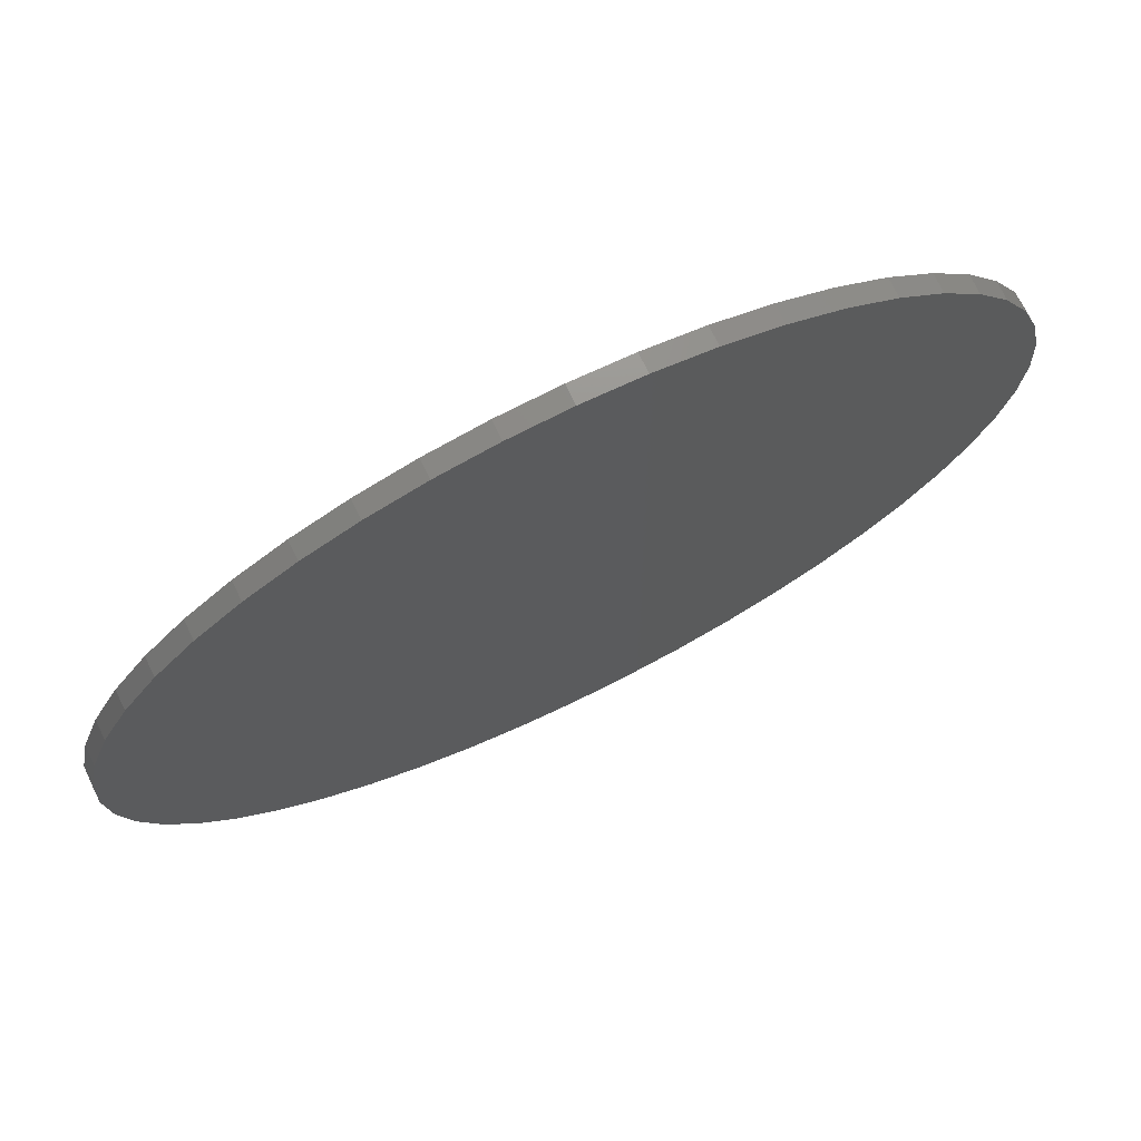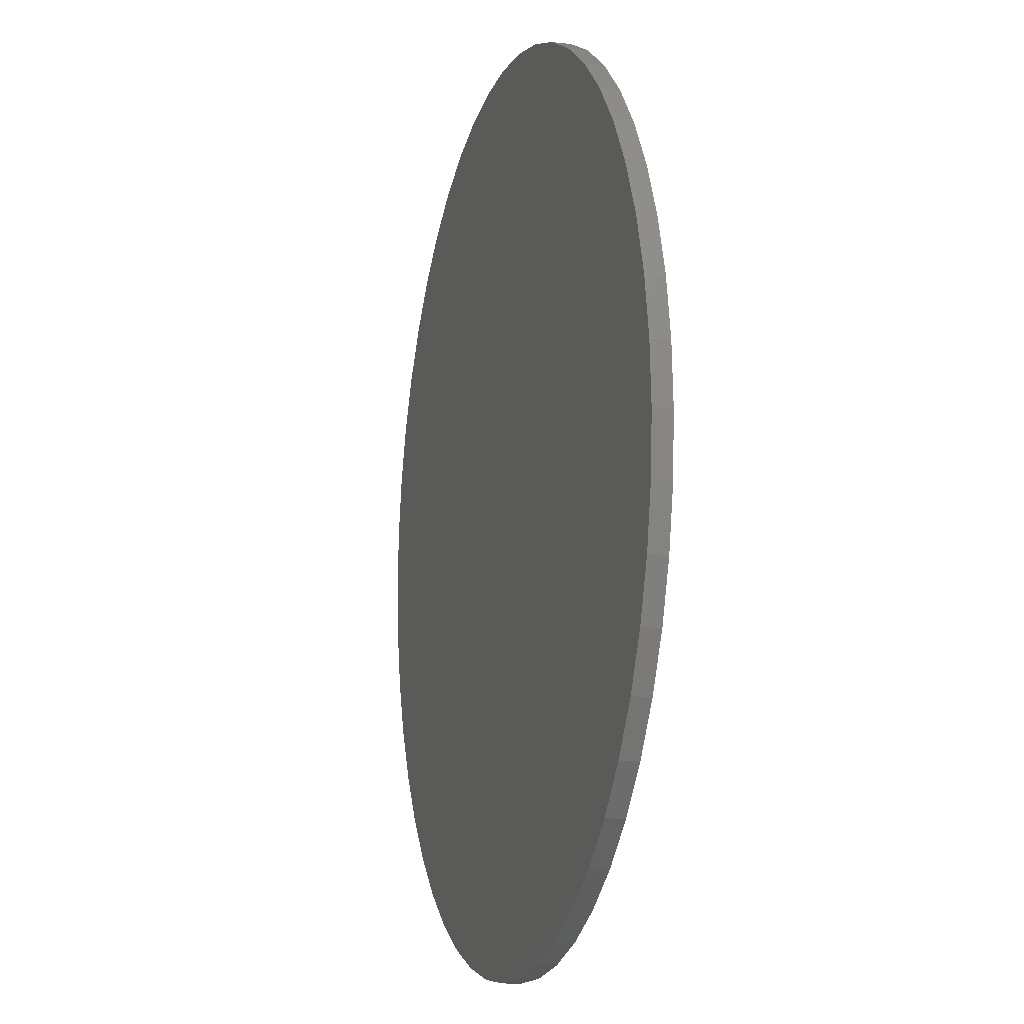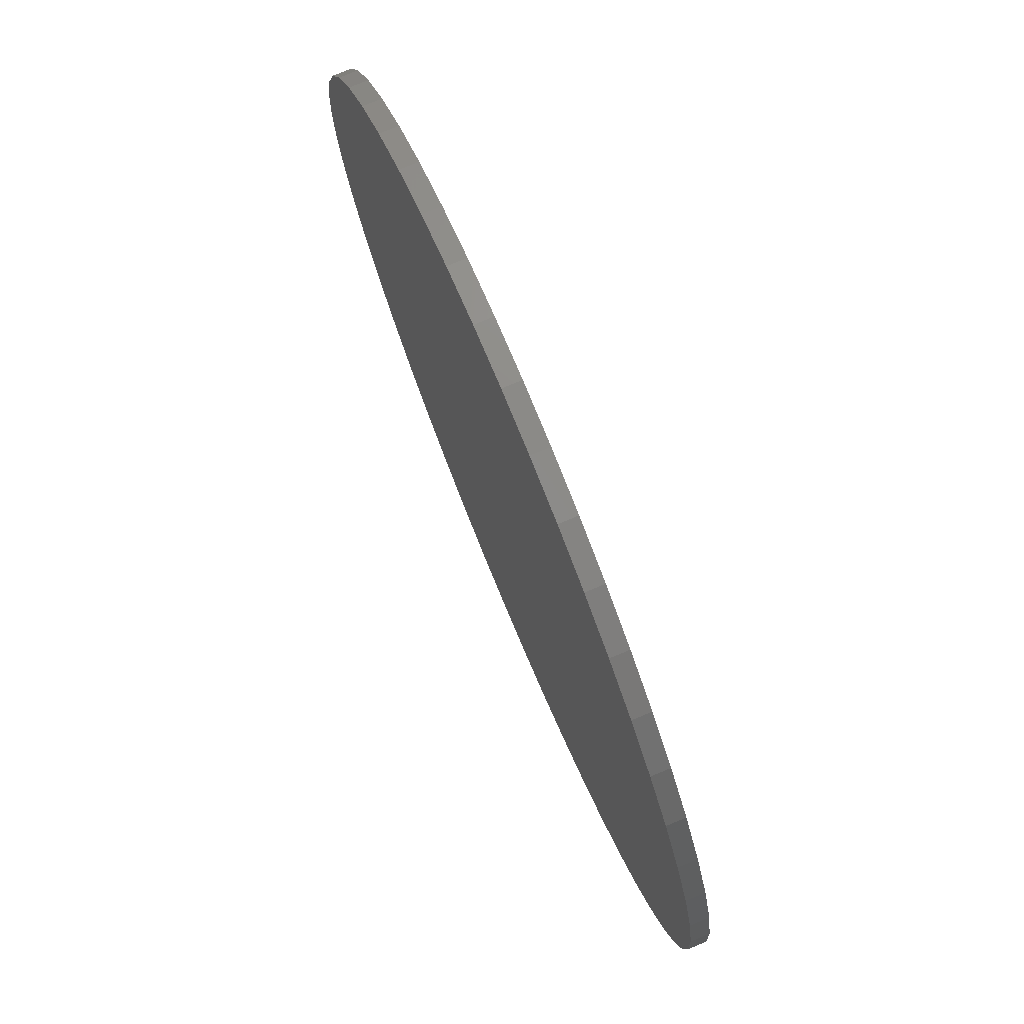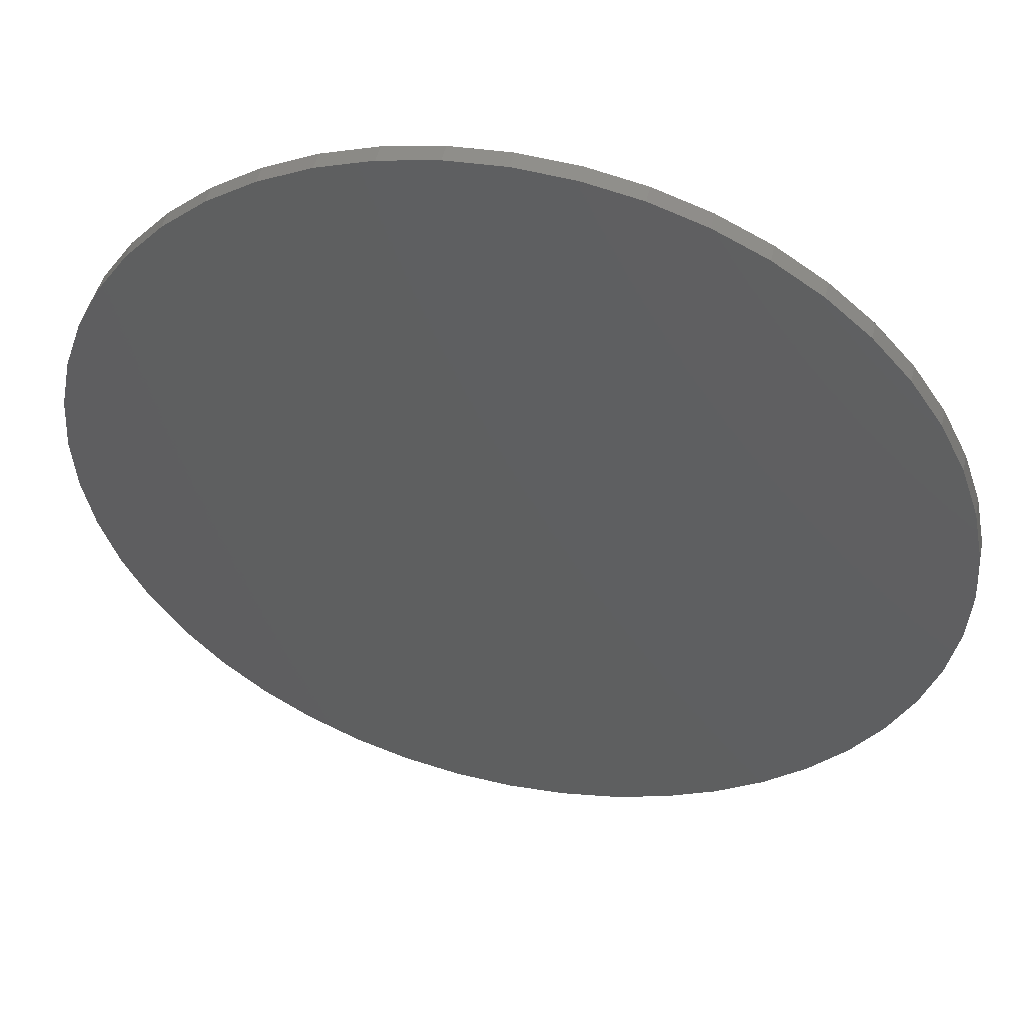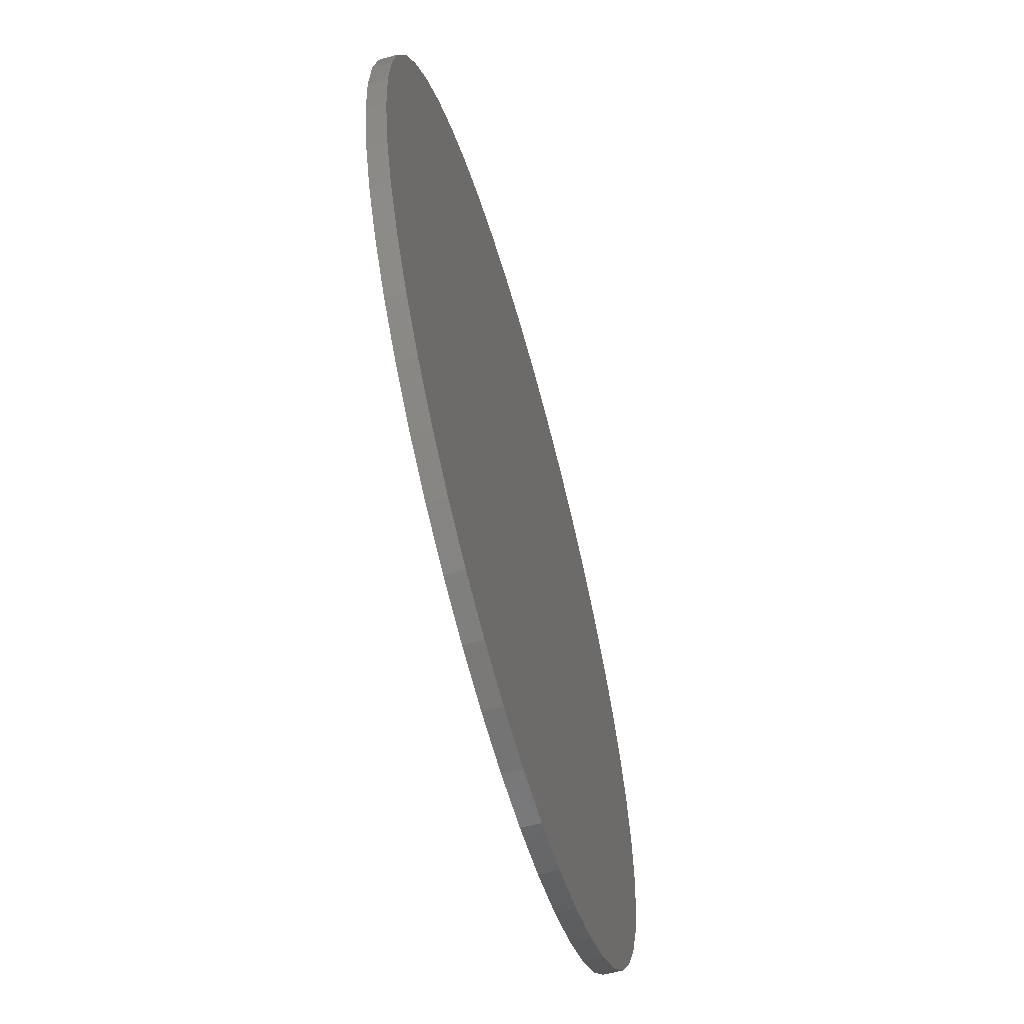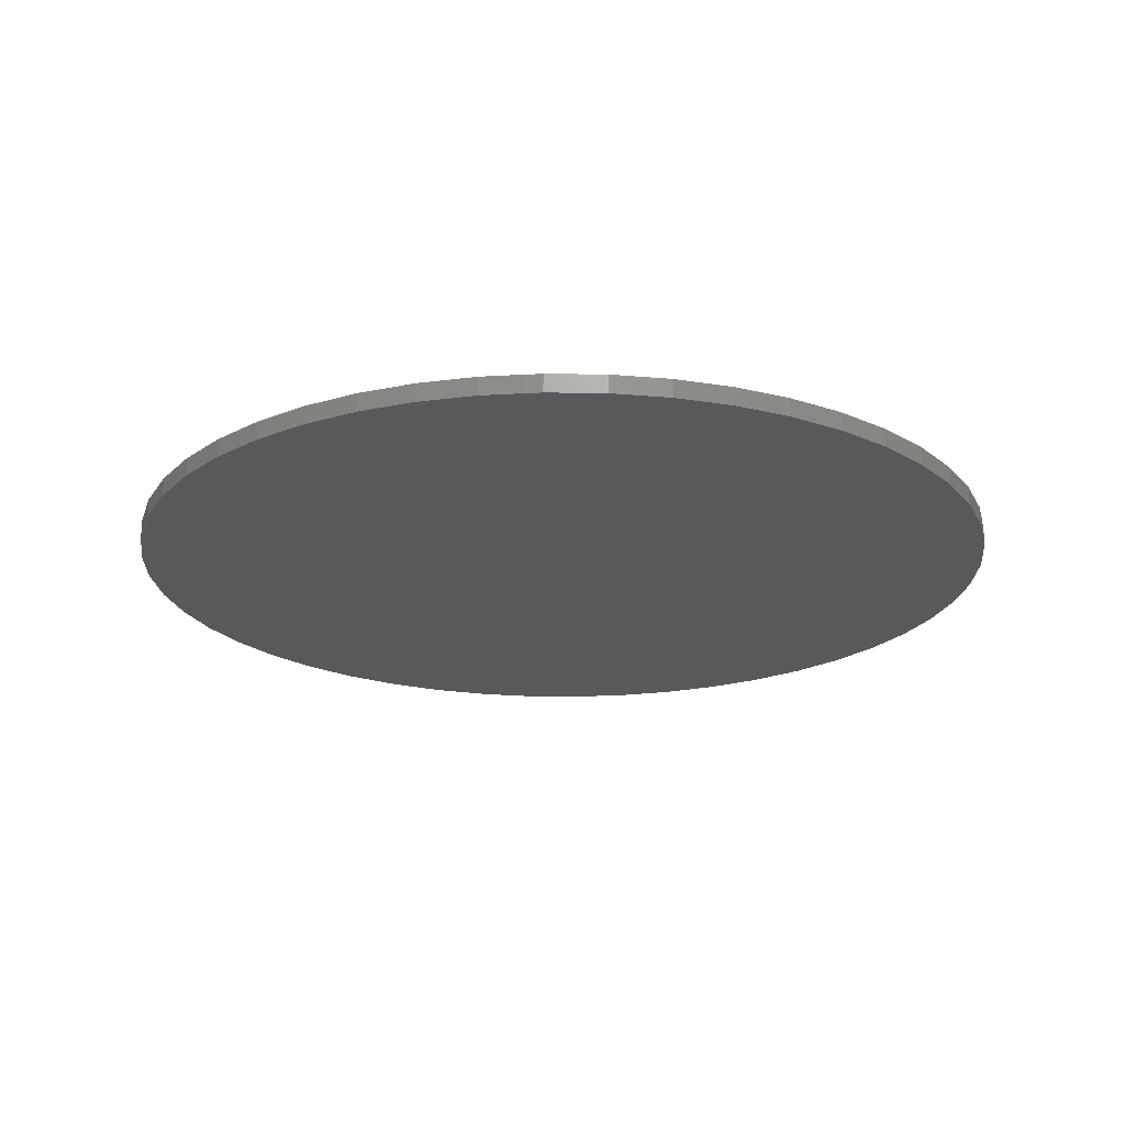
<metadata>
{"format":"stl","ext":"stl","renderer":"f3d","projection":"perspective","resolution":1024,"background":"white","views":[{"elev":73.7,"azim":-26.0,"up":"+Z"},{"elev":-11.0,"azim":-105.6,"up":"+Z"},{"elev":76.9,"azim":-112.6,"up":"+Z"},{"elev":49.1,"azim":-167.3,"up":"+Z"},{"elev":-62.1,"azim":-74.6,"up":"+Z"},{"elev":-21.0,"azim":32.2,"up":"+Y"}]}
</metadata>
<code>
# stl→obj: 180 verts, 304 faces
v 0 0 0
v 2.379 0 0.3132
v 2.4 0 0
v 2.318 0 0.6211
v 2.217 0 0.9185
v 2.078 0 1.2
v 1.904 0 1.461
v 1.697 0 1.697
v 1.461 0 1.904
v 1.2 0 2.078
v 0.9185 0 2.217
v 0.6211 0 2.318
v 0.3132 0 2.379
v 0 0 2.4
v -0.3132 0 2.379
v -0.6211 0 2.318
v -0.9185 0 2.217
v -1.2 0 2.078
v -1.461 0 1.904
v -1.697 0 1.697
v -1.904 0 1.461
v -2.078 0 1.2
v -2.217 0 0.9185
v -2.318 0 0.6211
v -2.379 0 0.3132
v -2.4 0 0
v -2.379 0 -0.3132
v -2.318 0 -0.6211
v -2.217 0 -0.9185
v -2.078 0 -1.2
v -1.904 0 -1.461
v -1.697 0 -1.697
v -1.461 0 -1.904
v -1.2 0 -2.078
v -0.9185 0 -2.217
v -0.6211 0 -2.318
v -0.3132 0 -2.379
v 0 0 -2.4
v 0.3132 0 -2.379
v 0.6211 0 -2.318
v 0.9185 0 -2.217
v 1.2 0 -2.078
v 1.461 0 -1.904
v 1.697 0 -1.697
v 1.904 0 -1.461
v 2.078 0 -1.2
v 2.217 0 -0.9185
v 2.318 0 -0.6211
v 2.379 0 -0.3132
v 2.4 -0.1 0
v 2.379 -0.1 0.3132
v 2.318 -0.1 0.6211
v 2.217 -0.1 0.9185
v 2.078 -0.1 1.2
v 1.904 -0.1 1.461
v 1.697 -0.1 1.697
v 1.461 -0.1 1.904
v 1.2 -0.1 2.078
v 0.9185 -0.1 2.217
v 0.6211 -0.1 2.318
v 0.3132 -0.1 2.379
v 0 -0.1 2.4
v -0.3132 -0.1 2.379
v -0.6211 -0.1 2.318
v -0.9185 -0.1 2.217
v -1.2 -0.1 2.078
v -1.461 -0.1 1.904
v -1.697 -0.1 1.697
v -1.904 -0.1 1.461
v -2.078 -0.1 1.2
v -2.217 -0.1 0.9185
v -2.318 -0.1 0.6211
v -2.379 -0.1 0.3132
v -2.4 -0.1 0
v -2.379 -0.1 -0.3132
v -2.318 -0.1 -0.6211
v -2.217 -0.1 -0.9185
v -2.078 -0.1 -1.2
v -1.904 -0.1 -1.461
v -1.697 -0.1 -1.697
v -1.461 -0.1 -1.904
v -1.2 -0.1 -2.078
v -0.9185 -0.1 -2.217
v -0.6211 -0.1 -2.318
v -0.3132 -0.1 -2.379
v 0 -0.1 -2.4
v 0.3132 -0.1 -2.379
v 0.6211 -0.1 -2.318
v 0.9185 -0.1 -2.217
v 1.2 -0.1 -2.078
v 1.461 -0.1 -1.904
v 1.697 -0.1 -1.697
v 1.904 -0.1 -1.461
v 2.078 -0.1 -1.2
v 2.217 -0.1 -0.9185
v 2.318 -0.1 -0.6211
v 2.379 -0.1 -0.3132
v 2.217 -0.1 -0.9184
v 2.318 -0.1 -0.6212
v 2.379 -0.1 -0.3133
v 0.9184 -0.1 -2.217
v -0.9184 -0.1 -2.217
v -0.6212 -0.1 -2.318
v -0.3133 -0.1 -2.379
v -2.217 -0.1 -0.9184
v 0.9184 -0.1 2.217
v 0.6212 -0.1 2.318
v 0.3133 -0.1 2.379
v -0 -0.1 2.4
v 2.217 -0.1 0.9184
v -2.217 -0.1 0.9184
v -2.318 -0.1 0.6212
v -2.379 -0.1 0.3133
v -2.4 -0.1 -0
v -0.9184 -0.1 2.217
v 0 -0.1 0.4
v 1.6 -0.1 0.4
v 1.586 -0.1 0.6088
v 1.545 -0.1 0.8141
v 1.478 -0.1 1.012
v 1.386 -0.1 1.2
v 1.269 -0.1 1.374
v 1.131 -0.1 1.531
v 0.9741 -0.1 1.669
v 0.8 -0.1 1.786
v 0.6123 -0.1 1.878
v 0.4141 -0.1 1.945
v 0.2088 -0.1 1.986
v 0 -0.1 2
v -0.2088 -0.1 1.986
v -0.4141 -0.1 1.945
v -0.6123 -0.1 1.878
v -0.8 -0.1 1.786
v -0.9741 -0.1 1.669
v -1.131 -0.1 1.531
v -1.269 -0.1 1.374
v -1.386 -0.1 1.2
v -1.478 -0.1 1.012
v -1.545 -0.1 0.8141
v -1.586 -0.1 0.6088
v -1.6 -0.1 0.4
v -1.586 -0.1 0.1912
v -1.545 -0.1 -0.0141
v -1.478 -0.1 -0.2123
v -1.386 -0.1 -0.4
v -1.269 -0.1 -0.5741
v -1.131 -0.1 -0.7314
v -0.9741 -0.1 -0.8694
v -0.8 -0.1 -0.9856
v -0.6123 -0.1 -1.078
v -0.4141 -0.1 -1.145
v -0.2088 -0.1 -1.186
v 0 -0.1 -1.2
v 0.2088 -0.1 -1.186
v 0.4141 -0.1 -1.145
v 0.6123 -0.1 -1.078
v 0.8 -0.1 -0.9856
v 0.9741 -0.1 -0.8694
v 1.131 -0.1 -0.7314
v 1.269 -0.1 -0.5741
v 1.386 -0.1 -0.4
v 1.478 -0.1 -0.2123
v 1.545 -0.1 -0.0141
v 1.586 -0.1 0.1912
v 1.6 -0.1 0.7182
v 1.357 -0.1 1.306
v 0.9064 -0.1 1.756
v 0.3182 -0.1 2
v -0.3182 -0.1 2
v -0.9064 -0.1 1.756
v -1.357 -0.1 1.306
v -1.6 -0.1 0.7182
v -1.6 -0.1 0.0818
v -1.357 -0.1 -0.5064
v -0.9064 -0.1 -0.9565
v -0.3182 -0.1 -1.2
v 0.3182 -0.1 -1.2
v 0.9064 -0.1 -0.9565
v 1.357 -0.1 -0.5064
v 1.6 -0.1 0.0818
f 1 2 3
f 1 4 2
f 1 5 4
f 1 6 5
f 1 7 6
f 1 8 7
f 1 9 8
f 1 10 9
f 1 11 10
f 1 12 11
f 1 13 12
f 1 14 13
f 1 15 14
f 1 16 15
f 1 17 16
f 1 18 17
f 1 19 18
f 1 20 19
f 1 21 20
f 1 22 21
f 1 23 22
f 1 24 23
f 1 25 24
f 1 26 25
f 1 27 26
f 1 28 27
f 1 29 28
f 1 30 29
f 1 31 30
f 1 32 31
f 1 33 32
f 1 34 33
f 1 35 34
f 1 36 35
f 1 37 36
f 1 38 37
f 1 39 38
f 1 40 39
f 1 41 40
f 1 42 41
f 1 43 42
f 1 44 43
f 1 45 44
f 1 46 45
f 1 47 46
f 1 48 47
f 1 49 48
f 1 3 49
f 2 50 3
f 50 2 51
f 4 51 2
f 51 4 52
f 5 52 4
f 52 5 53
f 6 53 5
f 53 6 54
f 7 54 6
f 54 7 55
f 8 55 7
f 55 8 56
f 9 56 8
f 56 9 57
f 10 57 9
f 57 10 58
f 11 58 10
f 58 11 59
f 12 59 11
f 59 12 60
f 13 60 12
f 60 13 61
f 14 61 13
f 61 14 62
f 15 62 14
f 62 15 63
f 16 63 15
f 63 16 64
f 17 64 16
f 64 17 65
f 18 65 17
f 65 18 66
f 19 66 18
f 66 19 67
f 20 67 19
f 67 20 68
f 21 68 20
f 68 21 69
f 22 69 21
f 69 22 70
f 23 70 22
f 70 23 71
f 24 71 23
f 71 24 72
f 25 72 24
f 72 25 73
f 26 73 25
f 73 26 74
f 27 74 26
f 74 27 75
f 28 75 27
f 75 28 76
f 29 76 28
f 76 29 77
f 30 77 29
f 77 30 78
f 31 78 30
f 78 31 79
f 32 79 31
f 79 32 80
f 33 80 32
f 80 33 81
f 34 81 33
f 81 34 82
f 35 82 34
f 82 35 83
f 36 83 35
f 83 36 84
f 37 84 36
f 84 37 85
f 38 85 37
f 85 38 86
f 39 86 38
f 86 39 87
f 40 87 39
f 87 40 88
f 41 88 40
f 88 41 89
f 42 89 41
f 89 42 90
f 43 90 42
f 90 43 91
f 44 91 43
f 91 44 92
f 45 92 44
f 92 45 93
f 46 93 45
f 93 46 94
f 47 94 46
f 94 47 95
f 48 95 47
f 95 48 96
f 49 96 48
f 96 49 97
f 3 97 49
f 97 3 50
f 50 51 52
f 52 53 50
f 98 99 100
f 100 50 98
f 92 93 94
f 94 95 92
f 101 90 91
f 91 92 101
f 86 87 88
f 88 89 86
f 102 103 104
f 104 86 102
f 80 81 82
f 82 83 80
f 105 78 79
f 79 80 105
f 62 63 64
f 64 65 62
f 106 107 108
f 108 109 106
f 56 57 58
f 58 59 56
f 110 54 55
f 55 56 110
f 74 75 76
f 76 77 74
f 111 112 113
f 113 114 111
f 68 69 70
f 70 71 68
f 115 66 67
f 67 68 115
f 116 117 118
f 116 118 119
f 116 119 120
f 116 120 121
f 116 121 122
f 116 122 123
f 116 123 124
f 116 124 125
f 116 125 126
f 116 126 127
f 116 127 128
f 116 128 129
f 116 129 130
f 116 130 131
f 116 131 132
f 116 132 133
f 116 133 134
f 116 134 135
f 116 135 136
f 116 136 137
f 116 137 138
f 116 138 139
f 116 139 140
f 116 140 141
f 116 141 142
f 116 142 143
f 116 143 144
f 116 144 145
f 116 145 146
f 116 146 147
f 116 147 148
f 116 148 149
f 116 149 150
f 116 150 151
f 116 151 152
f 116 152 153
f 116 153 154
f 116 154 155
f 116 155 156
f 116 156 157
f 116 157 158
f 116 158 159
f 116 159 160
f 116 160 161
f 116 161 162
f 116 162 163
f 116 163 164
f 116 164 117
f 117 165 118
f 118 165 119
f 120 119 165
f 120 166 121
f 121 166 122
f 123 122 166
f 123 167 124
f 124 167 125
f 126 125 167
f 126 168 127
f 127 168 128
f 129 128 168
f 129 169 130
f 130 169 131
f 132 131 169
f 132 170 133
f 133 170 134
f 135 134 170
f 135 171 136
f 136 171 137
f 138 137 171
f 138 172 139
f 139 172 140
f 141 140 172
f 141 173 142
f 142 173 143
f 144 143 173
f 144 174 145
f 145 174 146
f 147 146 174
f 147 175 148
f 148 175 149
f 150 149 175
f 150 176 151
f 151 176 152
f 153 152 176
f 153 177 154
f 154 177 155
f 156 155 177
f 156 178 157
f 157 178 158
f 159 158 178
f 159 179 160
f 160 179 161
f 162 161 179
f 162 180 163
f 163 180 164
f 117 164 180
f 62 169 168
f 168 59 62
f 59 168 167
f 167 56 59
f 56 167 166
f 166 53 56
f 53 166 165
f 165 50 53
f 50 165 180
f 180 95 50
f 95 180 179
f 179 92 95
f 92 179 178
f 178 89 92
f 89 178 177
f 177 86 89
f 86 177 176
f 176 83 86
f 83 176 175
f 175 80 83
f 80 175 174
f 174 77 80
f 77 174 173
f 173 74 77
f 74 173 172
f 172 71 74
f 71 172 171
f 171 68 71
f 68 171 170
f 170 65 68
f 65 170 169
f 169 62 65

</code>
